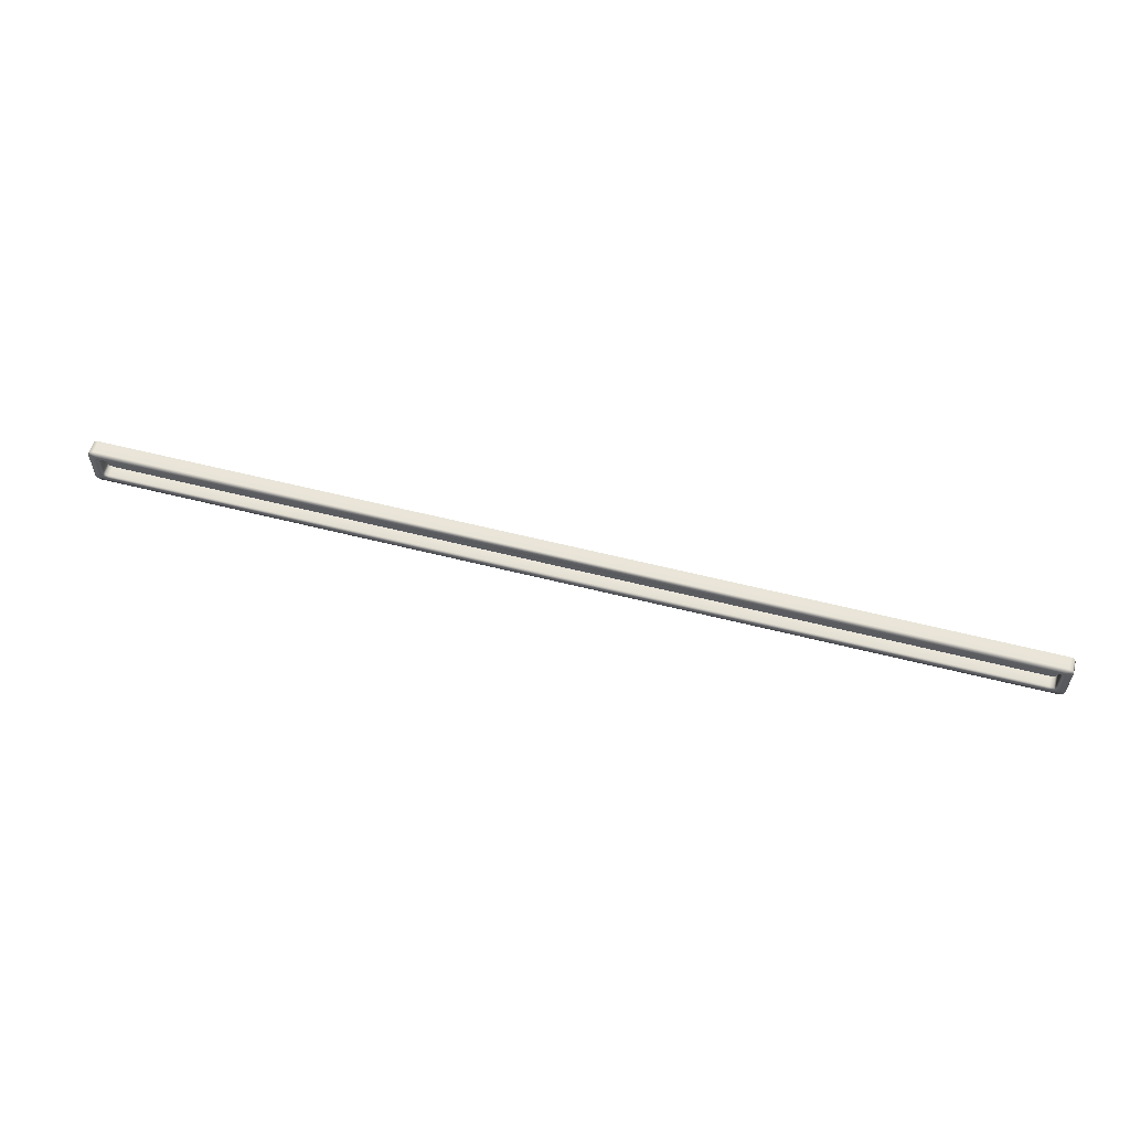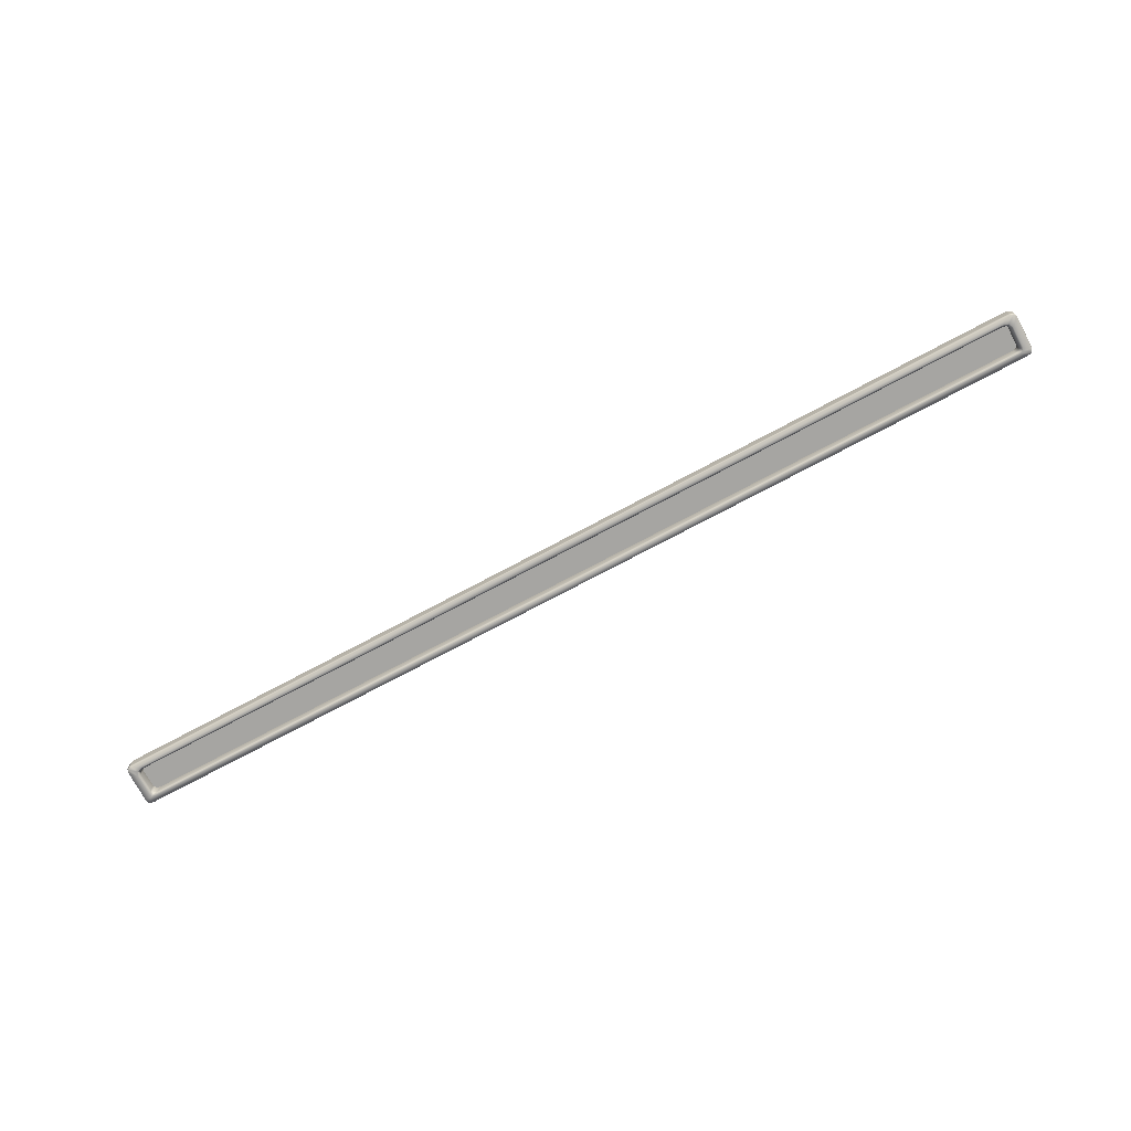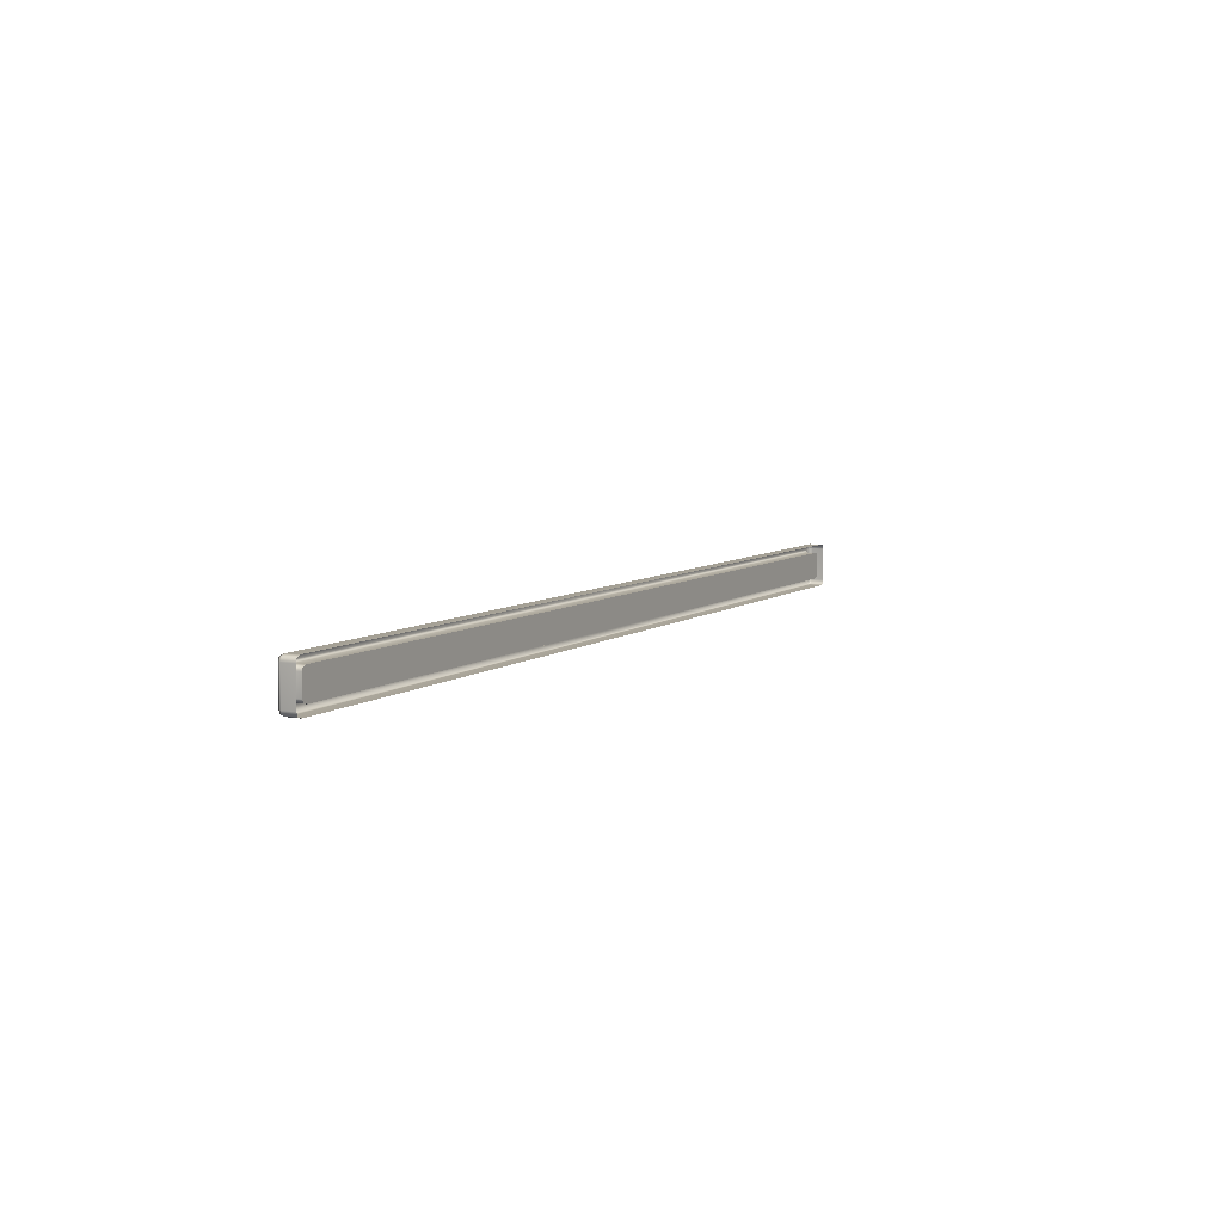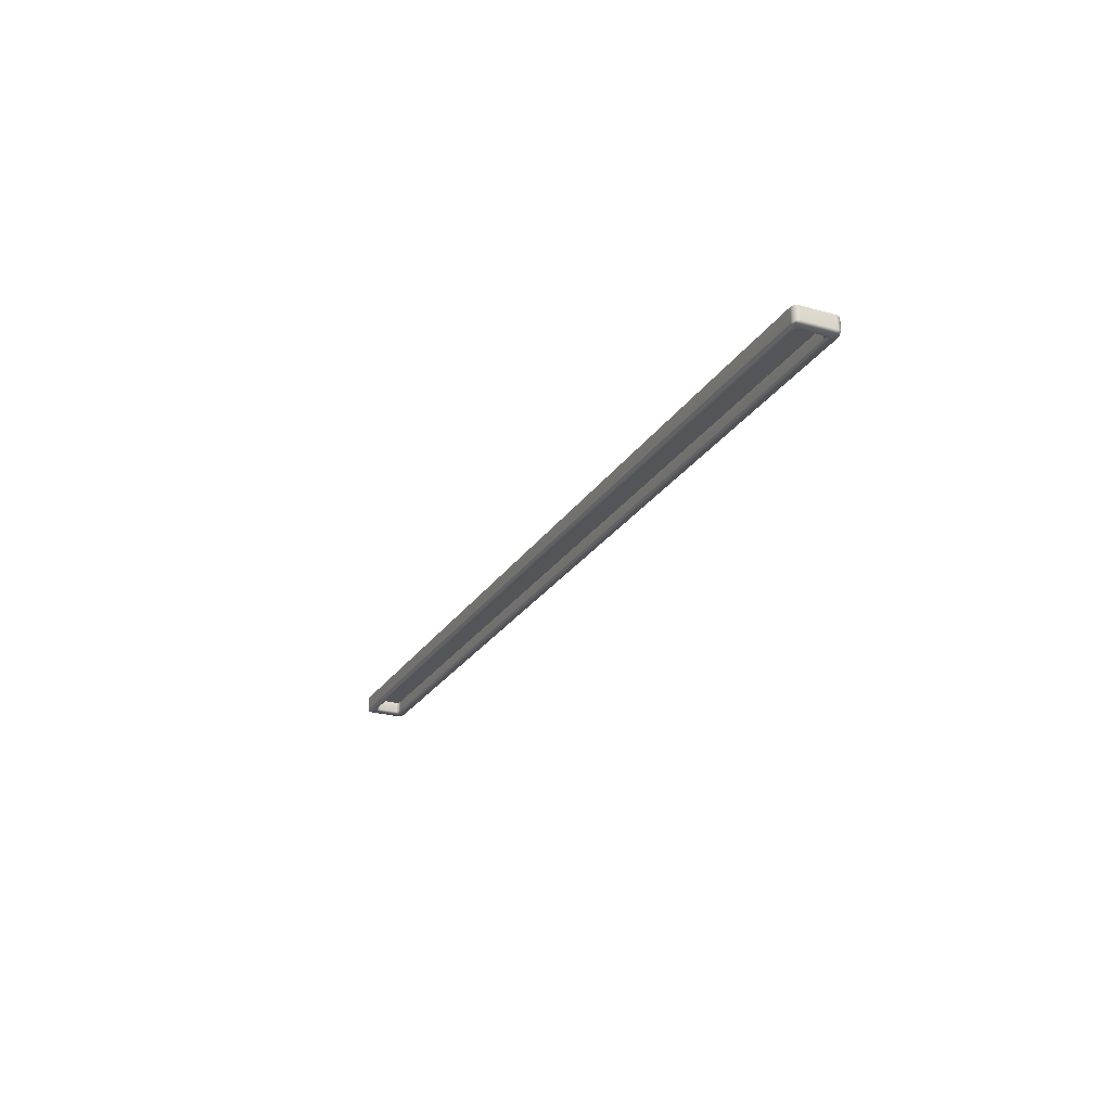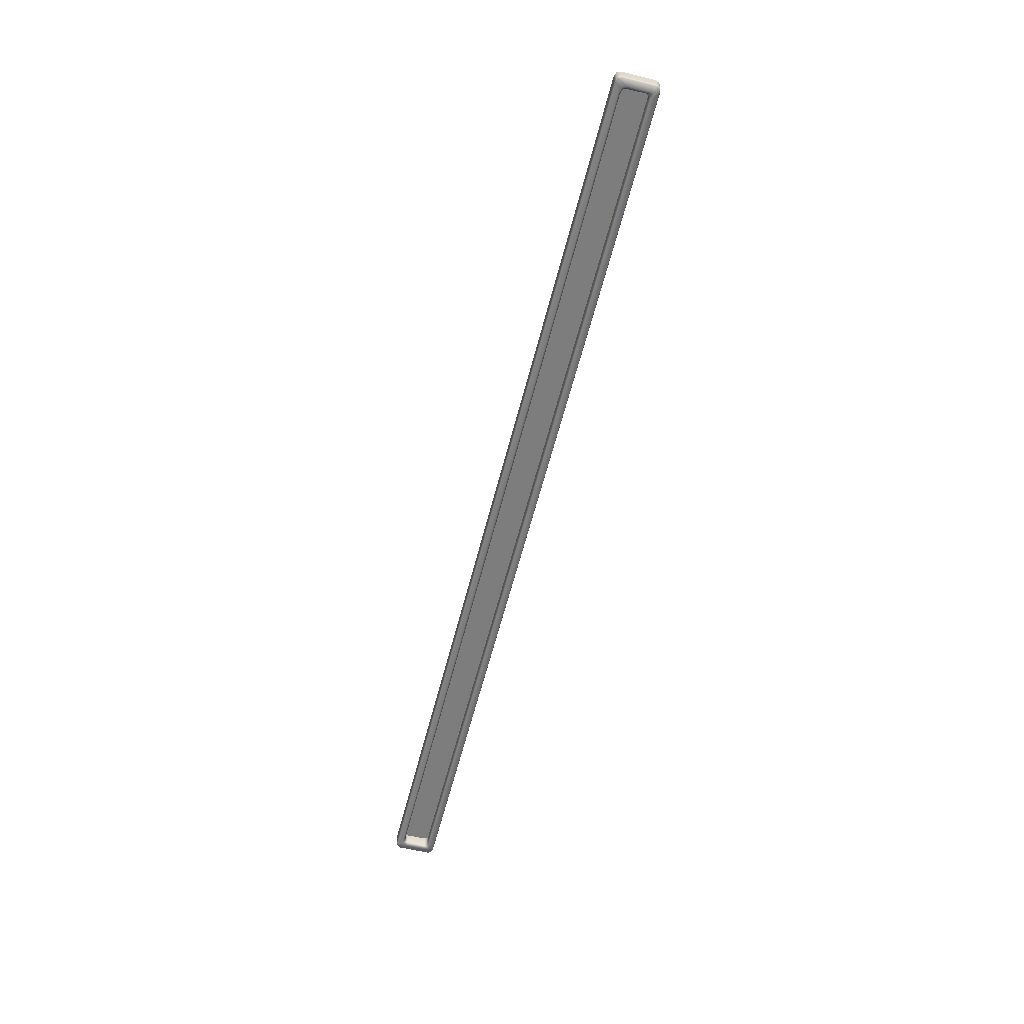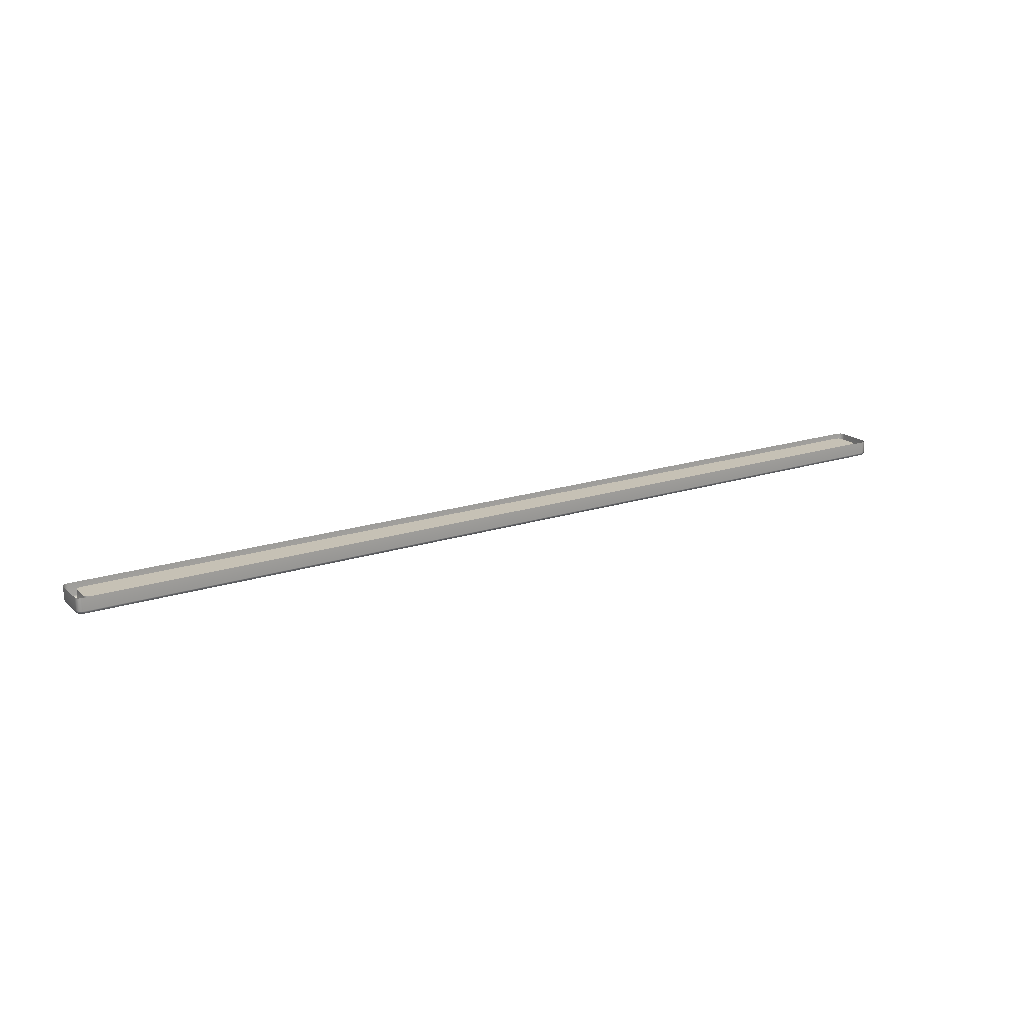
<metadata>
{"format":"obj","ext":"obj","renderer":"f3d","projection":"perspective","resolution":1024,"background":"white","views":[{"elev":57.7,"azim":-165.2,"up":"+Y"},{"elev":-73.7,"azim":28.1,"up":"+Z"},{"elev":6.9,"azim":-62.6,"up":"+Y"},{"elev":-24.6,"azim":65.1,"up":"+Z"},{"elev":-59.1,"azim":75.9,"up":"+Z"},{"elev":18.7,"azim":-31.9,"up":"+Z"}]}
</metadata>
<code>
g b2
v -0.04817 0.001297 -0.003551
v -0.04834 0.0009867 -0.003551
v -0.04834 -0.0009867 -0.003551
v -0.04817 -0.001297 -0.003551
v -0.04777 0.001426 -0.003551
v -0.04777 -0.001426 -0.003551
v 0.0001443 0.001426 -0.003551
v 0.0001443 -0.001426 -0.003551
v 0.04846 0.001297 -0.003551
v 0.04863 -0.0009867 -0.003551
v 0.04863 0.0009867 -0.003551
v 0.04846 -0.001297 -0.003551
v 0.04806 0.001426 -0.003551
v 0.04806 -0.001426 -0.003551
v 0.0001443 0.001426 -0.003551
v 0.0001443 -0.001426 -0.003551
v 0.0001443 0.002275 -0.003269
v 0.0001443 0.002275 -0.004608
v 0.04907 0.002275 -0.004608
v 0.04907 0.002275 -0.003269
v 0.04956 0.00212 -0.003269
v 0.04905 0.002195 -0.004872
v 0.0001443 0.002195 -0.004872
v 0.04956 0.00212 -0.004609
v 0.04971 0.001707 -0.003269
v 0.04844 0.001637 -0.004971
v 0.0001443 0.001637 -0.004971
v 0.04946 0.002062 -0.004873
v 0.04971 0.001707 -0.004608
v 0.04971 -0.001702 -0.003269
v 0.04806 0.001426 -0.004676
v 0.0001443 0.001426 -0.004676
v 0.0001443 0.001426 -0.003551
v 0.04806 0.001426 -0.003551
v 0.04881 0.001547 -0.004971
v 0.0496 0.001697 -0.004872
v 0.04846 0.001297 -0.004676
v 0.04846 0.001297 -0.003551
v 0.04863 0.0009867 -0.004676
v 0.04863 0.0009867 -0.003551
v 0.04892 0.001277 -0.004972
v 0.0496 -0.001691 -0.004872
v 0.04863 -0.0009867 -0.004676
v 0.04863 -0.0009867 -0.003551
v 0.04892 -0.001026 -0.004972
v 0.04971 -0.001702 -0.004608
v 0.04955 -0.002113 -0.003269
v 0.04846 -0.001297 -0.004676
v 0.04846 -0.001297 -0.003551
v 0.04869 -0.001456 -0.004971
v 0.04946 -0.002056 -0.004873
v 0.04955 -0.002113 -0.004609
v 0.04909 -0.002273 -0.003269
v 0.04806 -0.001426 -0.004676
v 0.04806 -0.001426 -0.003551
v 0.0001443 -0.001426 -0.003551
v 0.0001443 -0.001426 -0.004676
v 0.04812 -0.001637 -0.004971
v 0.0001443 -0.001637 -0.004971
v 0.04907 -0.002193 -0.004872
v 0.0001443 -0.002193 -0.004872
v 0.04909 -0.002273 -0.004608
v 0.0001443 -0.002273 -0.003269
v 0.0001443 -0.002273 -0.004608
v -0.04777 0.001426 -0.004676
v -0.04777 0.001426 -0.003551
v 0.0001443 0.001426 -0.003551
v 0.0001443 0.001426 -0.004676
v 0.0001443 0.001637 -0.004971
v -0.04817 0.001297 -0.004676
v -0.04817 0.001297 -0.003551
v -0.04816 0.001637 -0.004971
v 0.0001443 0.002195 -0.004872
v -0.04834 0.0009867 -0.004676
v -0.04834 0.0009867 -0.003551
v -0.04852 0.001547 -0.004971
v -0.04876 0.002195 -0.004872
v 0.0001443 0.002275 -0.004608
v -0.04918 0.002062 -0.004873
v -0.04879 0.002275 -0.004608
v 0.0001443 0.002275 -0.003269
v -0.04879 0.002275 -0.003269
v -0.04927 0.00212 -0.003269
v -0.04927 0.00212 -0.004609
v -0.04942 0.001707 -0.003269
v -0.04931 0.001697 -0.004872
v -0.04942 0.001707 -0.004608
v -0.04942 -0.001702 -0.003269
v -0.04863 0.001277 -0.004972
v -0.04942 -0.001702 -0.004608
v -0.04926 -0.002113 -0.003269
v -0.04931 -0.001691 -0.004872
v -0.04863 -0.001026 -0.004972
v -0.04926 -0.002113 -0.004609
v -0.0488 -0.002273 -0.003269
v -0.04917 -0.002056 -0.004873
v -0.04834 -0.0009867 -0.004676
v -0.04834 -0.0009867 -0.003551
v -0.0488 -0.002273 -0.004608
v 0.0001443 -0.002273 -0.003269
v 0.0001443 -0.002273 -0.004608
v 0.0001443 -0.002193 -0.004872
v -0.04878 -0.002193 -0.004872
v 0.0001443 -0.001637 -0.004971
v -0.0484 -0.001456 -0.004971
v -0.04817 -0.001297 -0.004676
v -0.04817 -0.001297 -0.003551
v -0.04783 -0.001637 -0.004971
v 0.0001443 -0.001426 -0.004676
v -0.04777 -0.001426 -0.004676
v -0.04777 -0.001426 -0.003551
v 0.0001443 -0.001426 -0.003551
g b2_0
f 3 2 1
f 4 3 1
f 4 1 5
f 6 4 5
f 6 5 7
f 8 6 7
f 11 10 9
f 10 12 9
f 9 12 13
f 12 14 13
f 13 14 15
f 14 16 15
f 19 18 17
f 20 19 17
f 20 21 19
f 19 22 18
f 22 23 18
f 21 24 19
f 21 25 24
f 23 22 26
f 27 23 26
f 28 22 19
f 24 28 19
f 26 22 28
f 25 29 24
f 25 30 29
f 27 26 31
f 32 27 31
f 33 32 31
f 34 33 31
f 35 26 28
f 31 26 35
f 28 24 36
f 24 29 36
f 35 28 36
f 34 31 37
f 37 31 35
f 38 34 37
f 38 37 39
f 39 37 35
f 40 38 39
f 41 35 36
f 41 39 35
f 36 29 42
f 41 36 42
f 40 39 43
f 44 40 43
f 41 45 39
f 45 41 42
f 45 43 39
f 29 46 42
f 30 46 29
f 30 47 46
f 44 43 48
f 49 44 48
f 43 45 50
f 48 43 50
f 45 42 51
f 51 42 46
f 50 45 51
f 47 52 46
f 52 51 46
f 47 53 52
f 49 48 54
f 54 48 50
f 55 49 54
f 55 54 56
f 54 57 56
f 57 54 58
f 58 54 50
f 59 57 58
f 50 51 60
f 58 50 60
f 58 60 59
f 51 52 60
f 60 61 59
f 53 62 52
f 52 62 60
f 60 62 61
f 53 63 62
f 62 64 61
f 63 64 62
f 67 66 65
f 68 67 65
f 69 68 65
f 65 66 70
f 66 71 70
f 72 69 65
f 73 69 72
f 70 71 74
f 71 75 74
f 65 70 76
f 72 65 76
f 70 74 76
f 77 73 72
f 73 77 78
f 77 72 79
f 72 76 79
f 77 80 78
f 77 79 80
f 78 80 81
f 80 82 81
f 83 82 80
f 84 83 80
f 79 84 80
f 85 83 84
f 79 76 86
f 84 79 86
f 87 85 84
f 87 84 86
f 88 85 87
f 76 89 86
f 74 89 76
f 90 88 87
f 91 88 90
f 87 86 92
f 86 89 92
f 90 87 92
f 93 89 74
f 89 93 92
f 94 91 90
f 95 91 94
f 92 96 90
f 92 93 96
f 96 94 90
f 97 93 74
f 74 75 97
f 75 98 97
f 99 95 94
f 100 95 99
f 101 100 99
f 101 99 102
f 99 94 103
f 99 103 102
f 94 96 103
f 102 103 104
f 93 105 96
f 93 97 105
f 96 105 103
f 97 98 106
f 97 106 105
f 98 107 106
f 103 108 104
f 105 108 103
f 109 104 108
f 106 107 110
f 106 110 105
f 110 108 105
f 110 109 108
f 107 111 110
f 109 110 112
f 110 111 112

</code>
